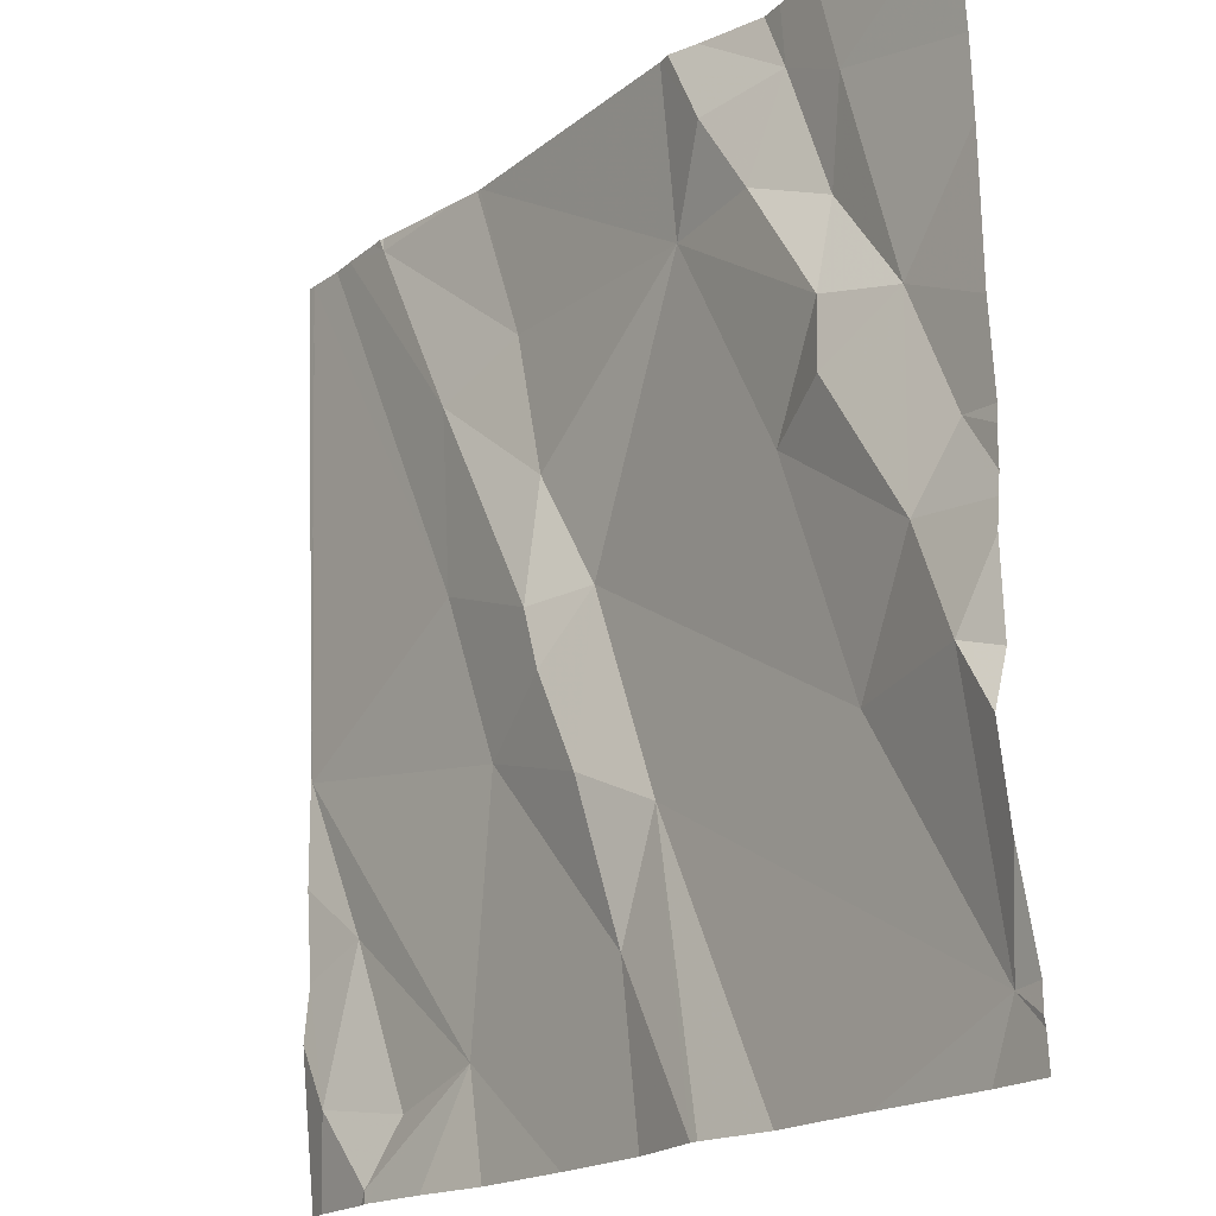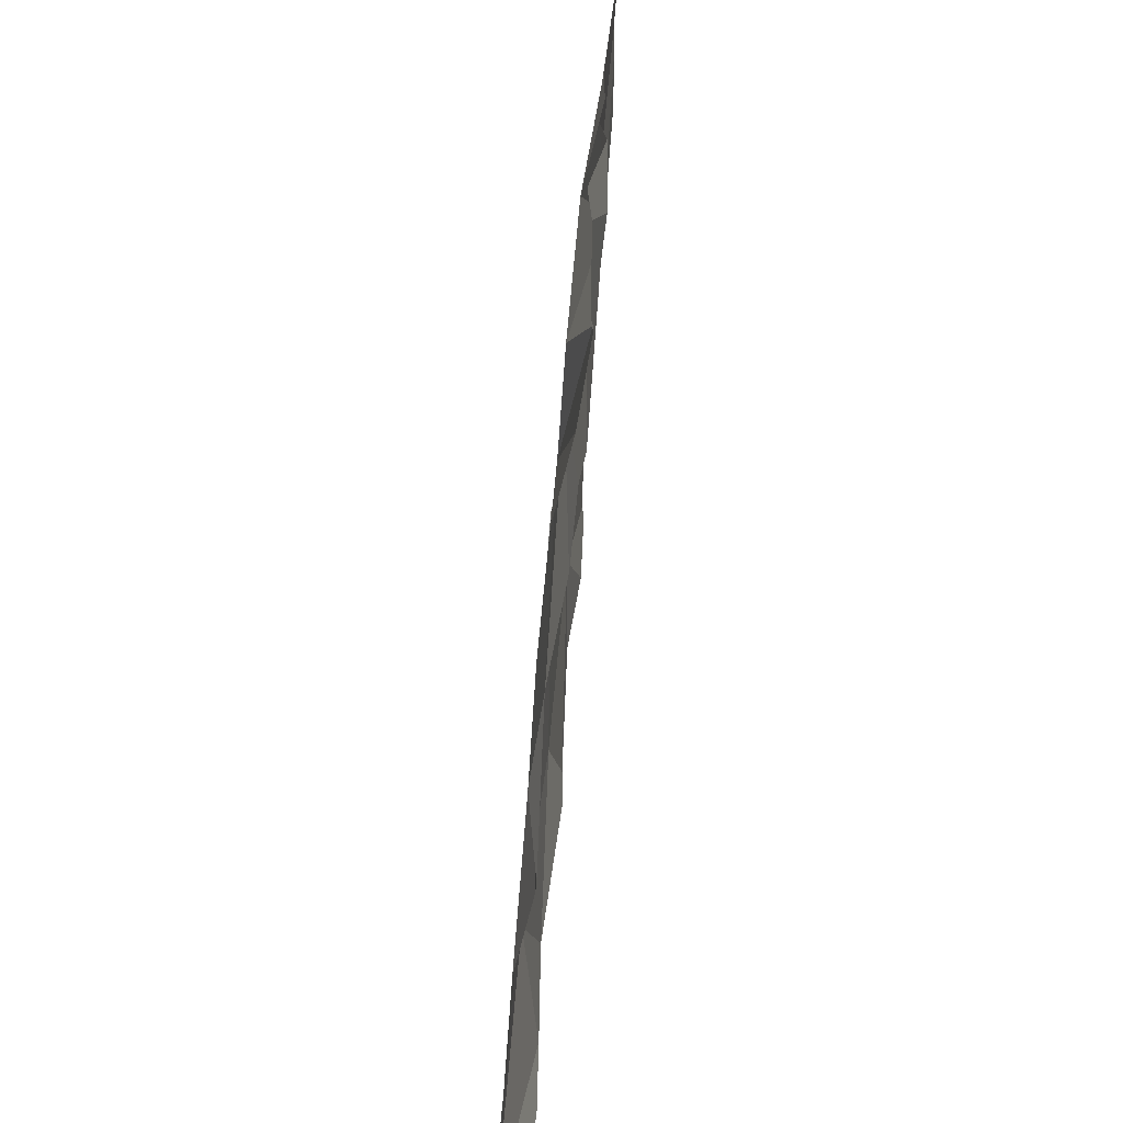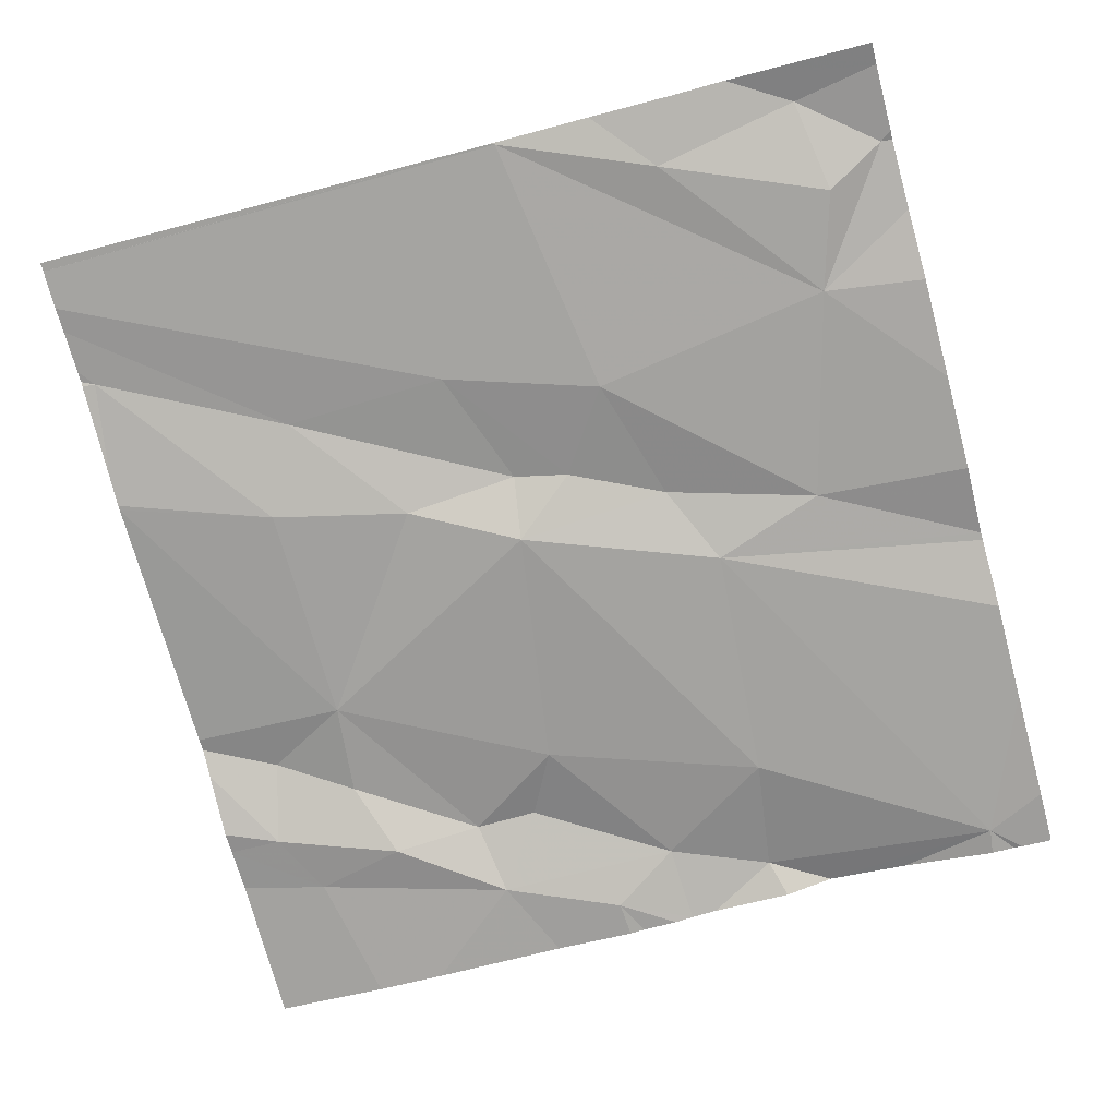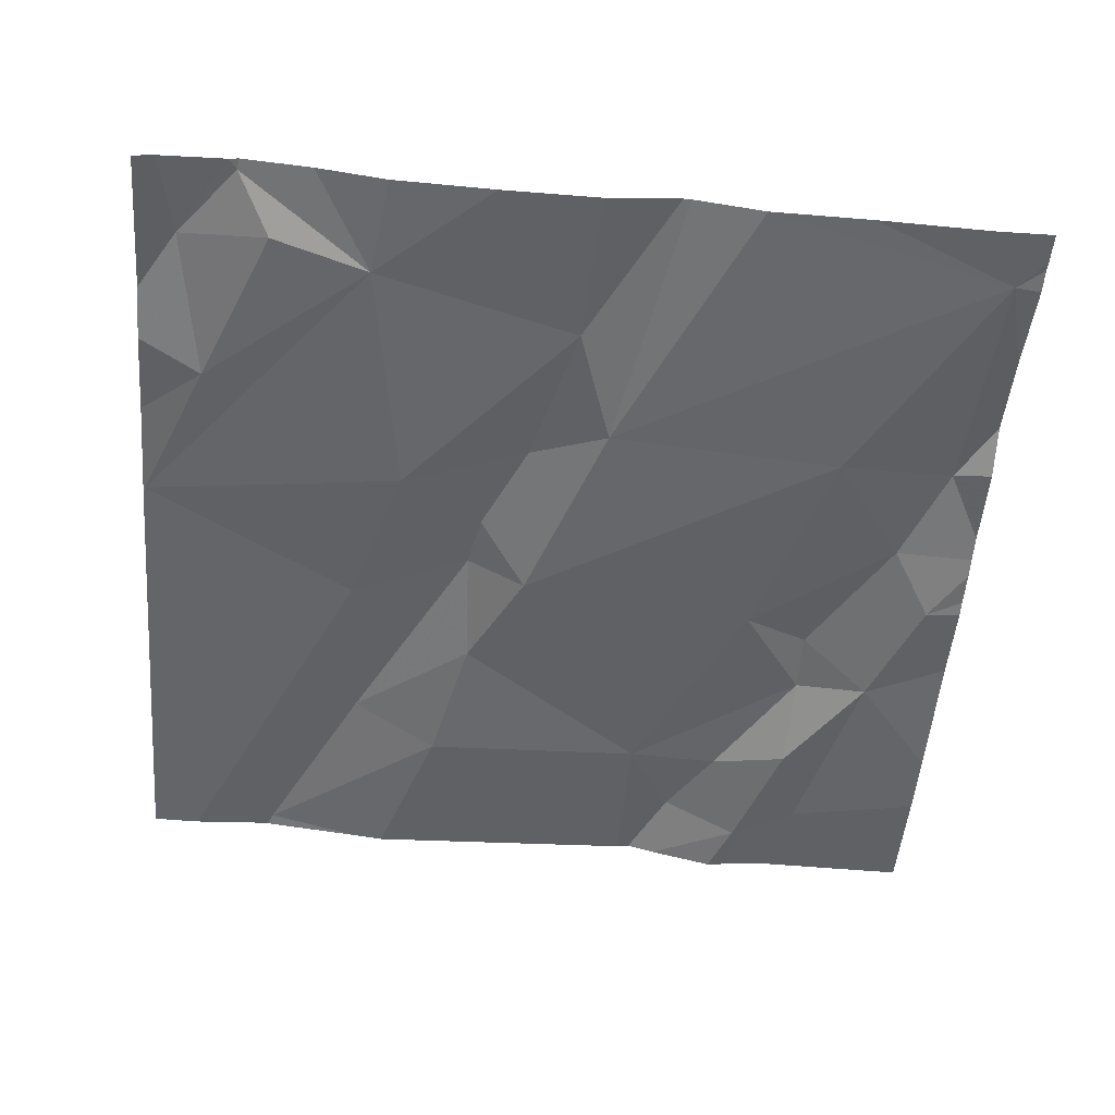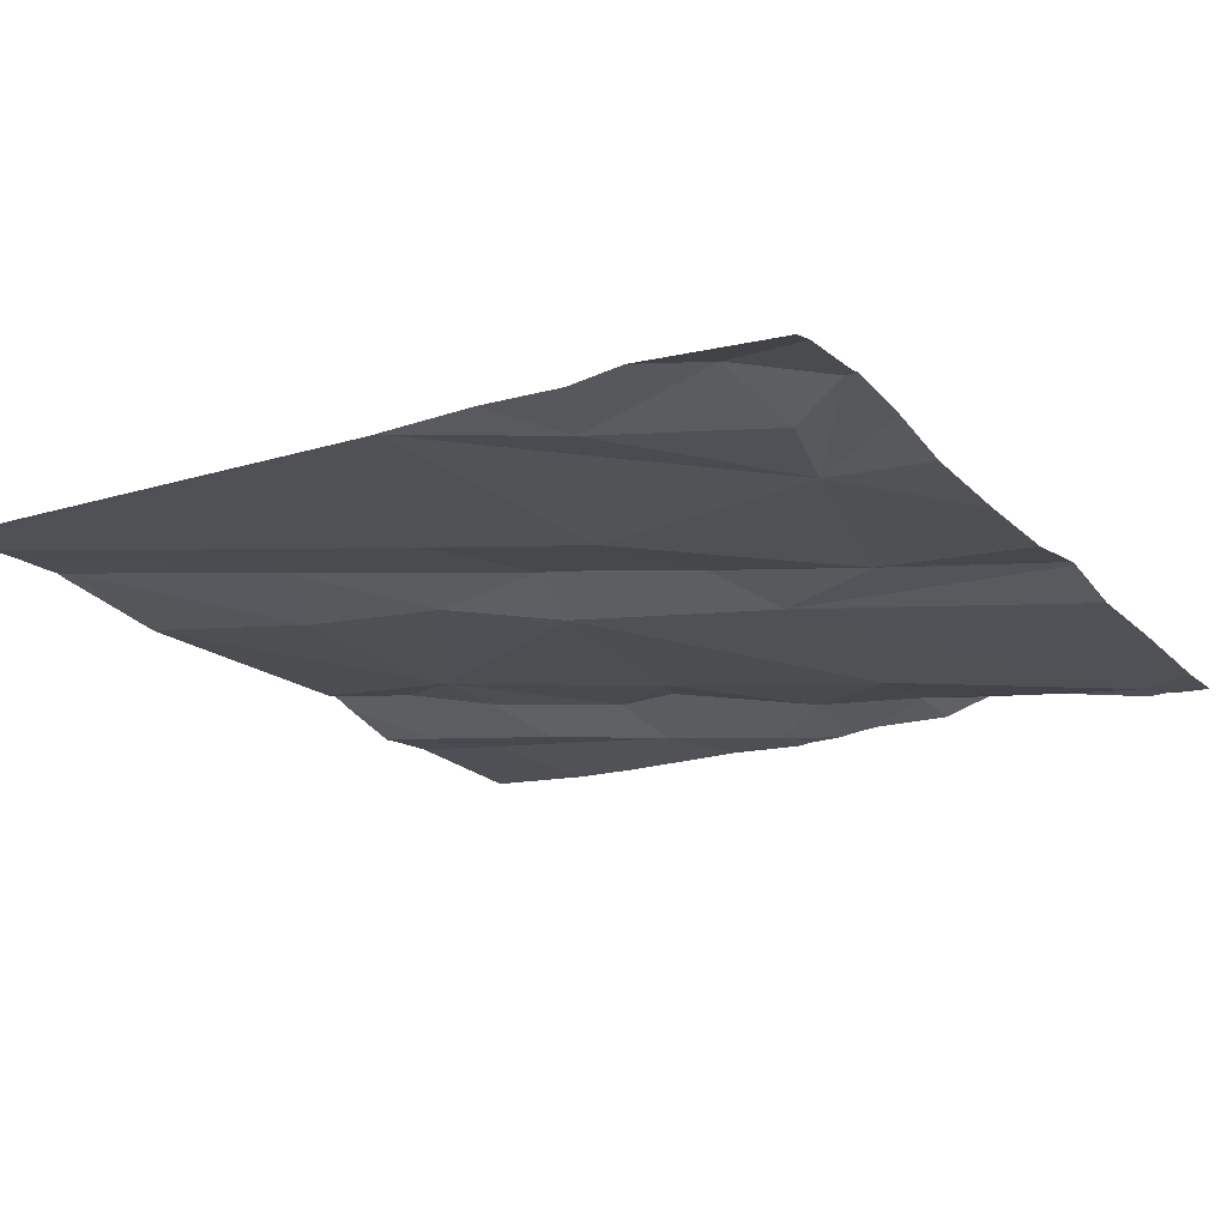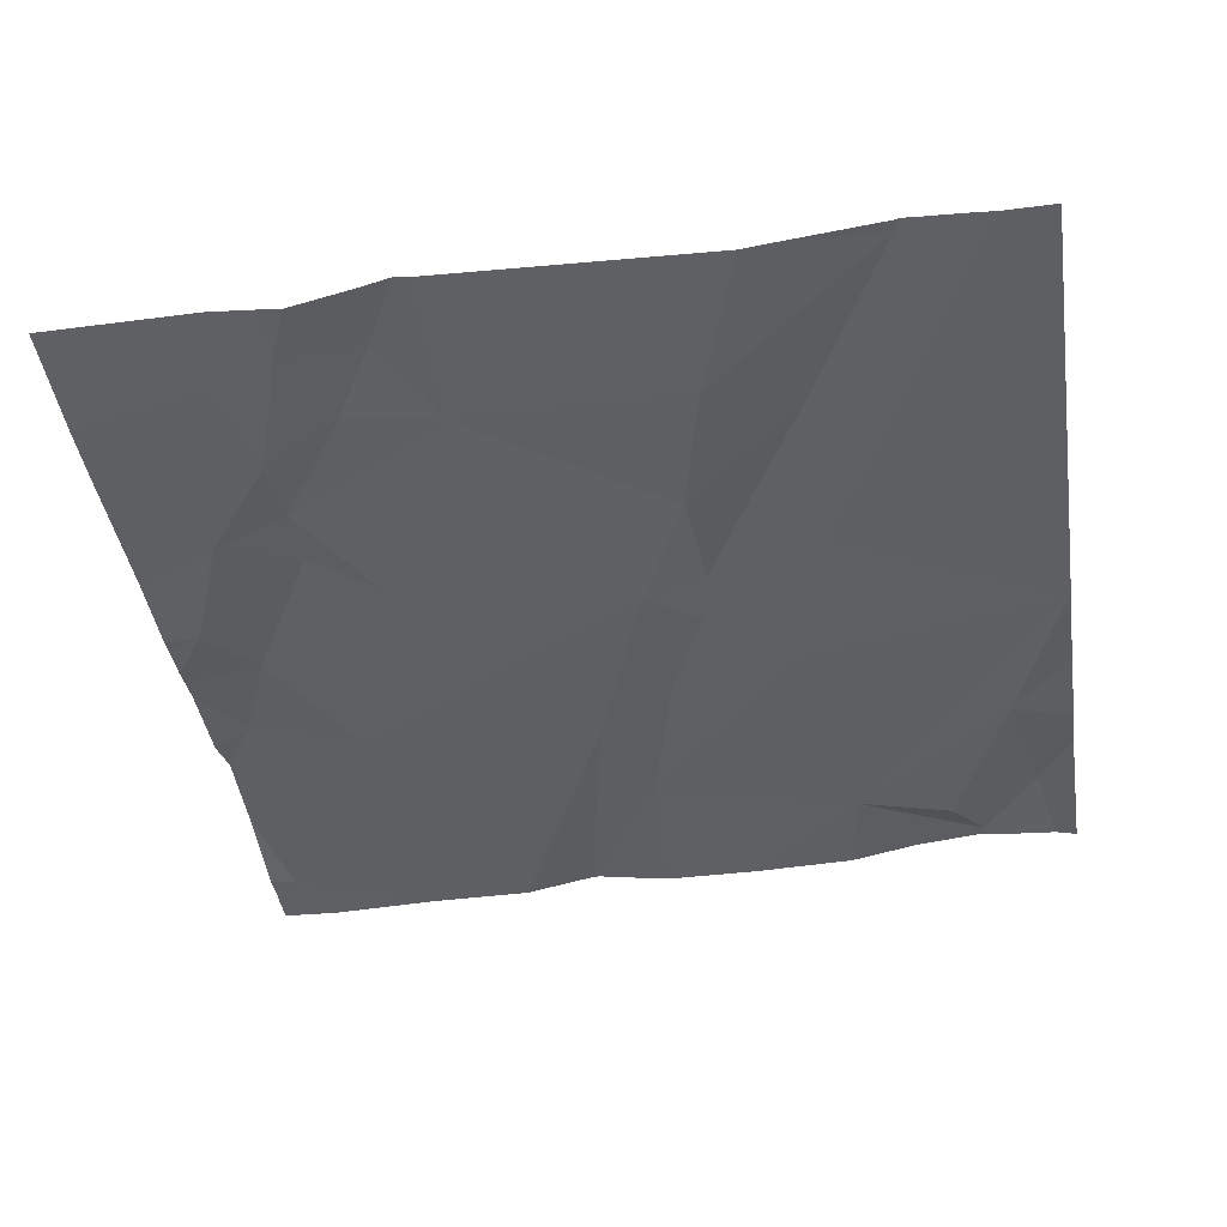
<metadata>
{"format":"obj","ext":"obj","renderer":"f3d","projection":"perspective","resolution":1024,"background":"white","views":[{"elev":-19.1,"azim":52.8,"up":"+Y"},{"elev":-68.7,"azim":-93.6,"up":"+Y"},{"elev":-73.6,"azim":-75.1,"up":"+Z"},{"elev":-54.0,"azim":-4.8,"up":"+Z"},{"elev":-20.9,"azim":-57.6,"up":"+Z"},{"elev":-38.9,"azim":-171.2,"up":"+Z"}]}
</metadata>
<code>
v -129.4 262 500.7
v -129.3 261.8 500.7
v -128.5 261.9 500.7
v -129.3 261.6 500.7
v -129.2 261.6 500.7
v -129.3 261.5 500.7
v -129.3 262.5 500.7
v -128.9 261.7 500.7
v -129.2 262.1 500.7
v -129.1 261.9 500.7
v -129.1 262.5 500.7
v -128.8 262.5 500.7
v -128.5 262.5 500.7
v -128.5 262.4 500.7
v -129.4 261.6 500.7
v -129 262 500.7
v -129.2 262.3 500.7
v -128.5 262.1 500.7
v -128.5 262 500.7
v -129.1 262.3 500.7
v -129 262.2 500.7
v -129 262 500.7
v -129 261.9 500.7
v -128.9 261.8 500.7
v -129 262 500.7
v -129.2 262.5 500.7
v -129.3 262.5 500.7
v -128.8 262.3 500.7
v -128.8 262.4 500.7
v -128.7 262.4 500.7
v -128.6 262.2 500.7
v -128.7 262.3 500.7
v -128.6 261.5 500.6
v -128.5 261.5 500.6
v -128.6 262.4 500.7
v -128.6 262.1 500.7
v -128.7 262.1 500.7
v -129.3 261.5 500.7
v -129 261.5 500.7
v -129.3 262.5 500.7
v -129.4 262.5 500.7
v -128.8 261.5 500.7
v -128.5 262 500.7
v -128.5 261.9 500.7
v -128.6 261.8 500.7
v -128.5 261.6 500.6
v -128.5 262 500.7
v -128.5 262.2 500.7
v -128.8 261.5 500.7
v -128.8 261.5 500.7
v -129.2 261.5 500.7
v -129.4 261.5 500.7
v -129.1 261.5 500.7
v -128.9 261.5 500.7
v -128.6 262.3 500.7
v -129.4 261.8 500.7
v -129.4 262 500.7
v -129.4 262 500.7
v -129.4 262 500.7
v -129.4 261.8 500.7
v -129.1 262.5 500.7
v -129.3 262.5 500.7
v -129.4 261.7 500.7
v -129.3 262.5 500.7
v -128.5 262 500.7
v -128.5 262 500.7
v -128.5 262 500.7
v -128.5 261.8 500.7
v -128.5 261.6 500.7
v -128.5 261.6 500.6
v -129.4 262.5 500.7
v -128.5 261.8 500.7
v -128.5 261.6 500.7
v -128.5 261.7 500.7
v -128.5 262.5 500.7
v -128.5 262.3 500.7
v -129.3 261.5 500.7
v -129.4 261.5 500.7
v -129.4 261.5 500.7
v -128.5 261.5 500.6
v -128.5 261.5 500.6
v -128.8 262.5 500.7
v -128.8 262.5 500.7
v -128.7 262.5 500.7
v -128.7 262.5 500.7
v -128.6 262.5 500.7
v -129.4 262.5 500.7
v -129.4 262.5 500.7
v -128.5 262.5 500.7
v -128.5 262.5 500.7
v -128.5 262.5 500.7
f 56 1 57
f 5 4 6
f 8 5 39
f 9 1 10
f 5 6 38
f 2 5 1
f 10 1 5
f 6 4 15
f 9 16 17
f 66 47 67
f 21 20 17
f 9 10 22
f 16 9 22
f 17 16 21
f 65 43 3
f 5 2 4
f 23 22 10
f 23 10 8
f 24 23 8
f 83 29 82
f 15 2 60
f 82 30 84
f 25 21 16
f 71 9 41
f 27 17 20
f 20 28 11
f 3 44 68
f 24 25 23
f 22 23 25
f 25 16 22
f 41 17 64
f 26 20 61
f 2 15 4
f 64 27 40
f 28 20 21
f 8 10 5
f 40 27 62
f 29 30 82
f 28 31 32
f 85 35 86
f 36 31 37
f 64 17 27
f 44 43 45
f 46 24 49
f 28 32 29
f 18 47 19
f 43 44 3
f 78 15 52
f 25 37 28
f 37 31 28
f 62 27 7
f 77 6 15
f 61 20 11
f 34 46 33
f 12 28 29
f 24 46 45
f 25 45 37
f 25 24 45
f 12 29 83
f 72 46 74
f 44 45 46
f 43 47 48
f 48 36 43
f 31 55 32
f 36 37 43
f 47 43 65
f 48 35 55
f 31 36 48
f 55 35 30
f 32 55 30
f 33 46 49
f 86 13 89
f 29 32 30
f 14 48 76
f 21 25 28
f 24 8 42
f 49 24 50
f 37 45 43
f 55 31 48
f 56 2 1
f 50 24 42
f 19 47 66
f 57 1 58
f 58 1 59
f 11 28 12
f 59 1 71
f 60 2 56
f 18 48 47
f 14 35 48
f 52 15 63
f 77 15 78
f 26 27 20
f 63 15 60
f 52 63 79
f 13 35 14
f 42 8 54
f 67 47 65
f 53 5 51
f 68 44 72
f 69 46 70
f 7 27 26
f 51 5 38
f 70 46 34
f 38 6 77
f 41 9 17
f 72 44 46
f 73 46 69
f 54 8 39
f 74 46 73
f 39 5 53
f 89 75 90
f 71 1 9
f 76 48 18
f 80 70 34
f 81 70 80
f 84 30 85
f 85 30 35
f 86 35 13
f 87 59 71
f 88 59 87
f 89 13 75
f 90 75 91

</code>
